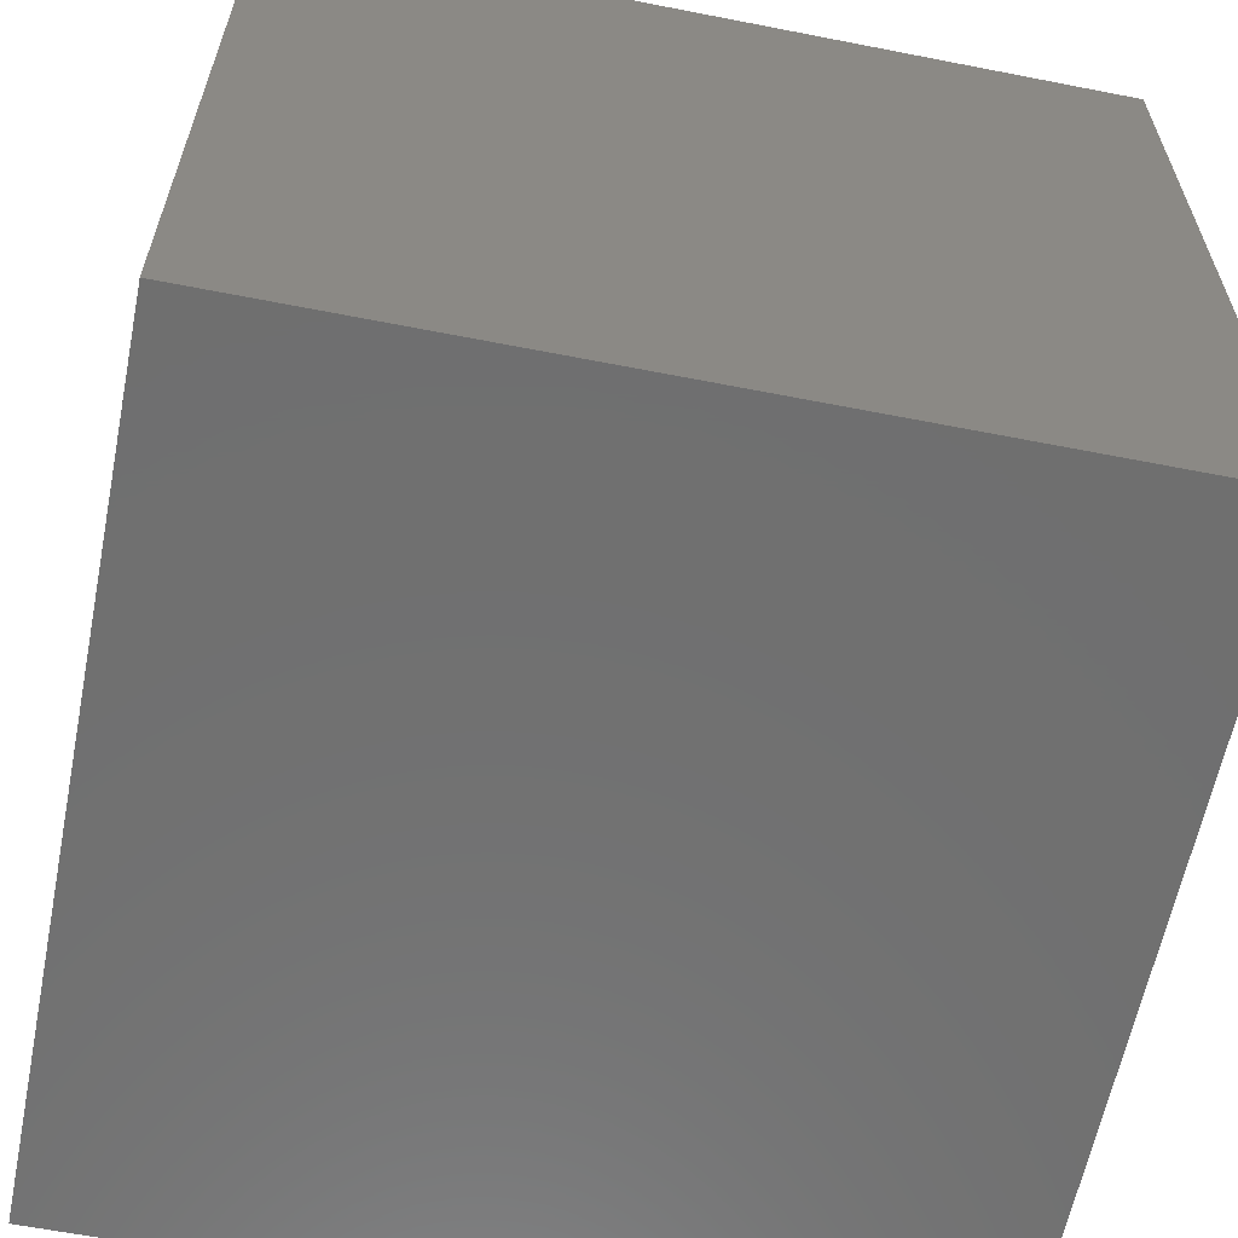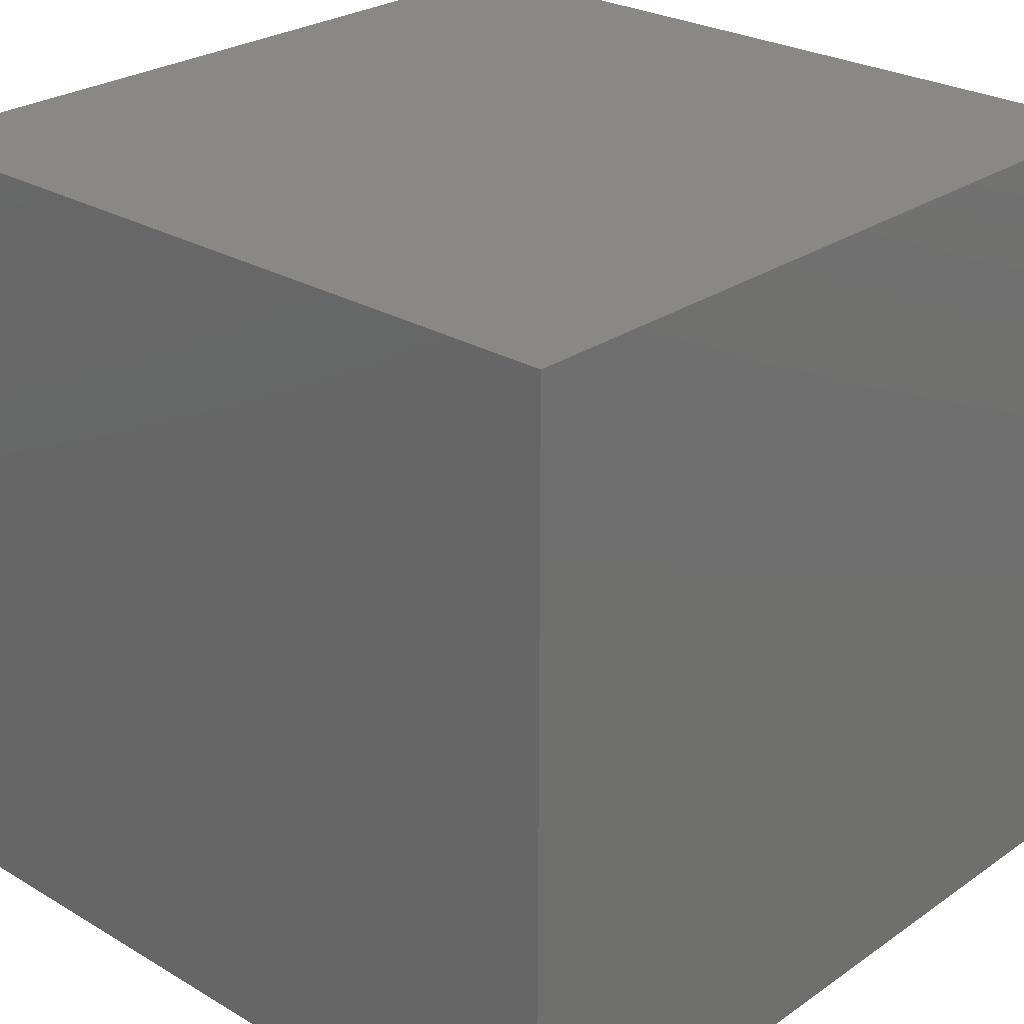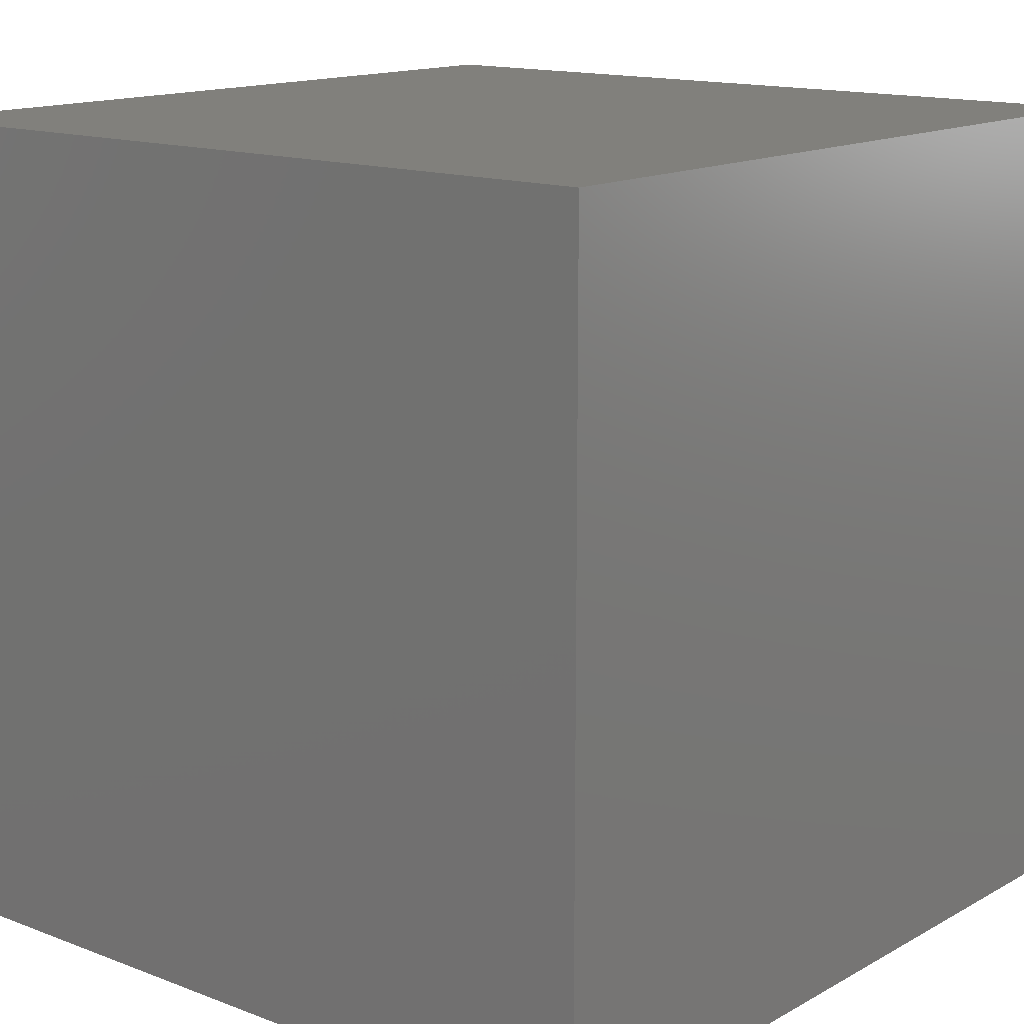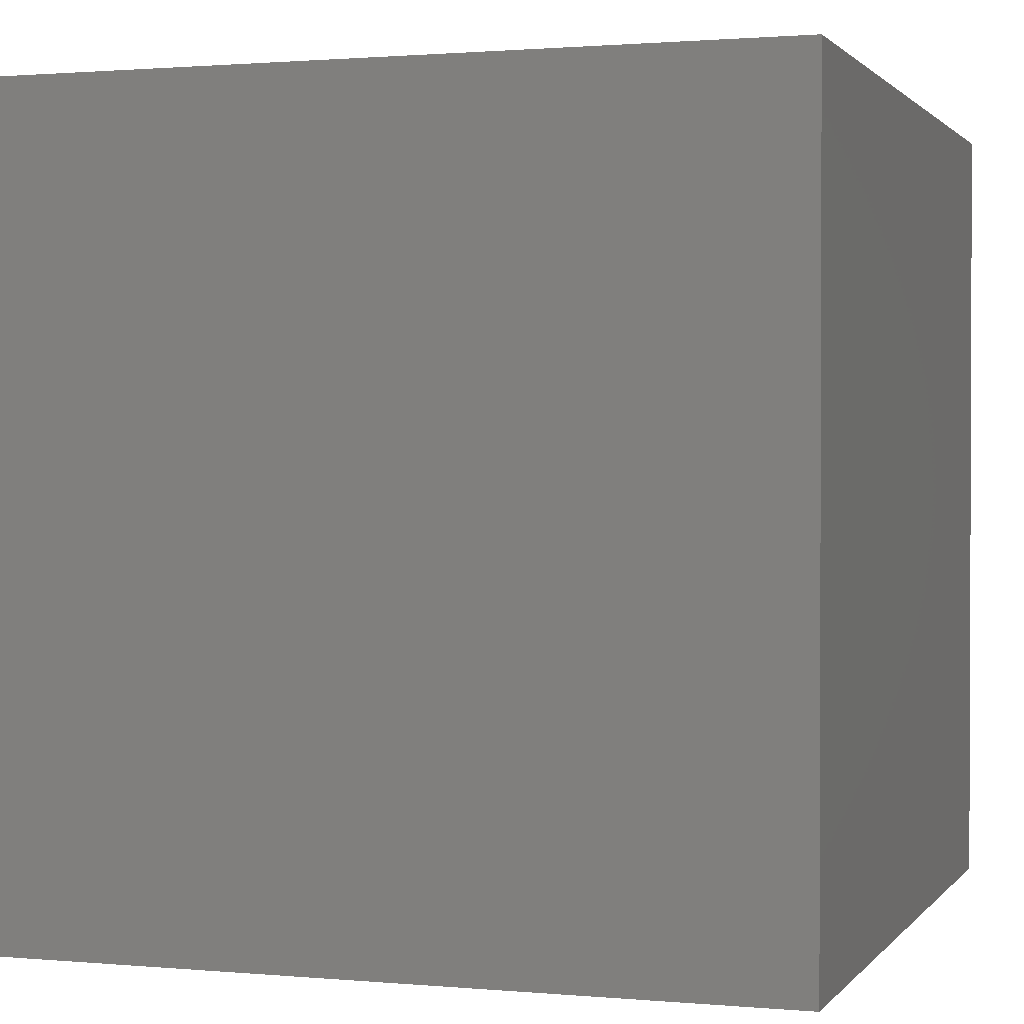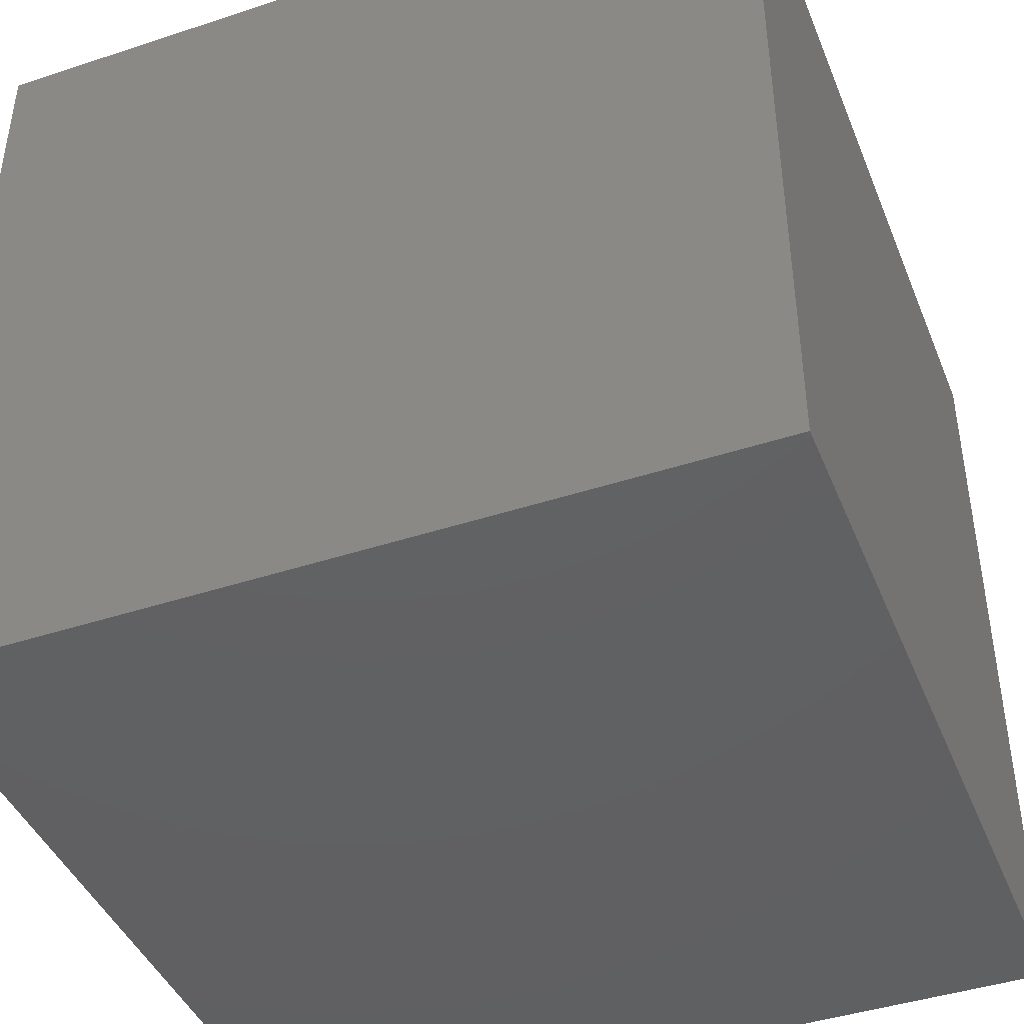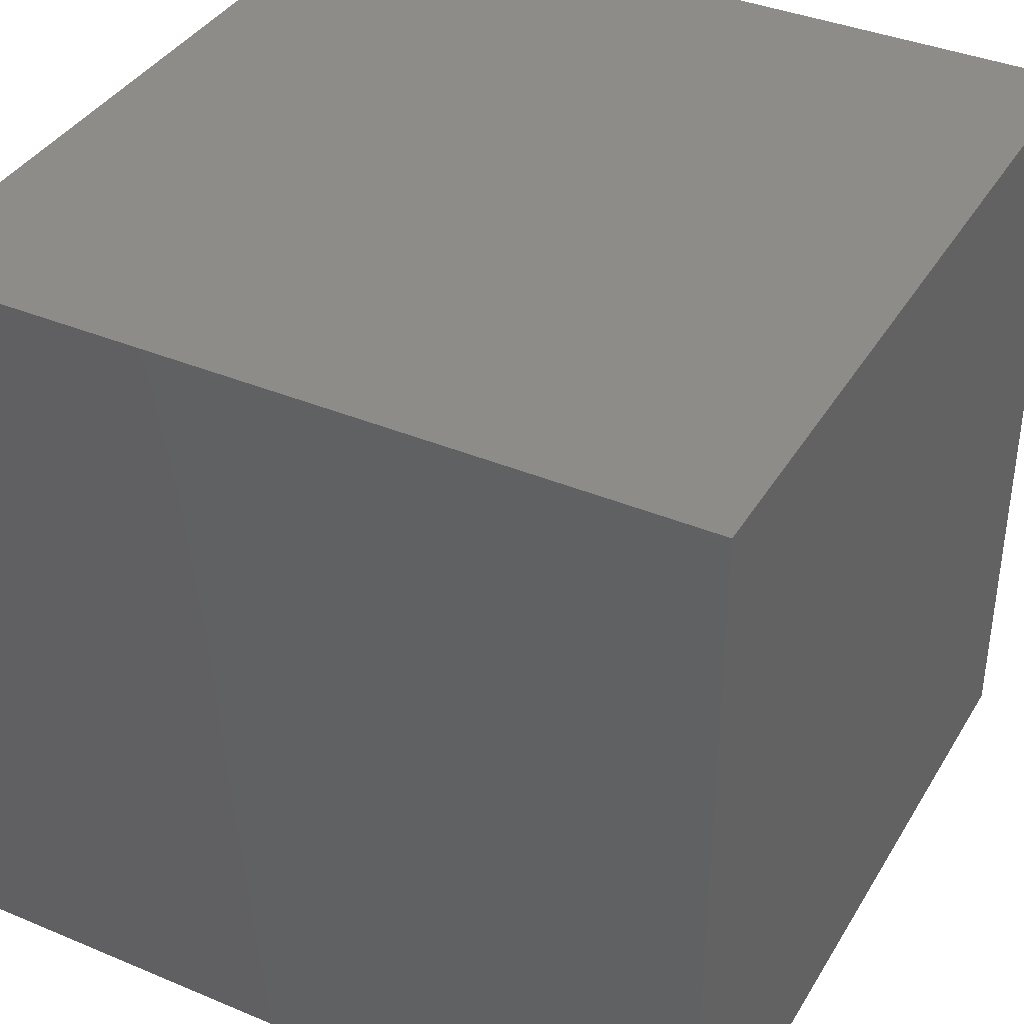
<metadata>
{"format":"stl","ext":"stl","renderer":"f3d","projection":"perspective","resolution":1024,"background":"white","views":[{"elev":-61.6,"azim":78.7,"up":"+Y"},{"elev":26.4,"azim":42.8,"up":"+Z"},{"elev":14.3,"azim":129.8,"up":"+Y"},{"elev":1.2,"azim":18.5,"up":"+Y"},{"elev":-43.1,"azim":21.3,"up":"+Y"},{"elev":38.2,"azim":117.9,"up":"+Y"}]}
</metadata>
<code>
# stl→obj: 8 verts, 12 faces
v 0 0 1
v 1 0 1
v 0 1 1
v 1 1 1
v 1 0 0
v 1 1 0
v 0 0 0
v 0 1 0
f 1 2 3
f 4 3 2
f 2 5 4
f 6 4 5
f 5 7 6
f 8 6 7
f 7 1 8
f 3 8 1
f 3 4 8
f 6 8 4
f 2 1 5
f 7 5 1

</code>
